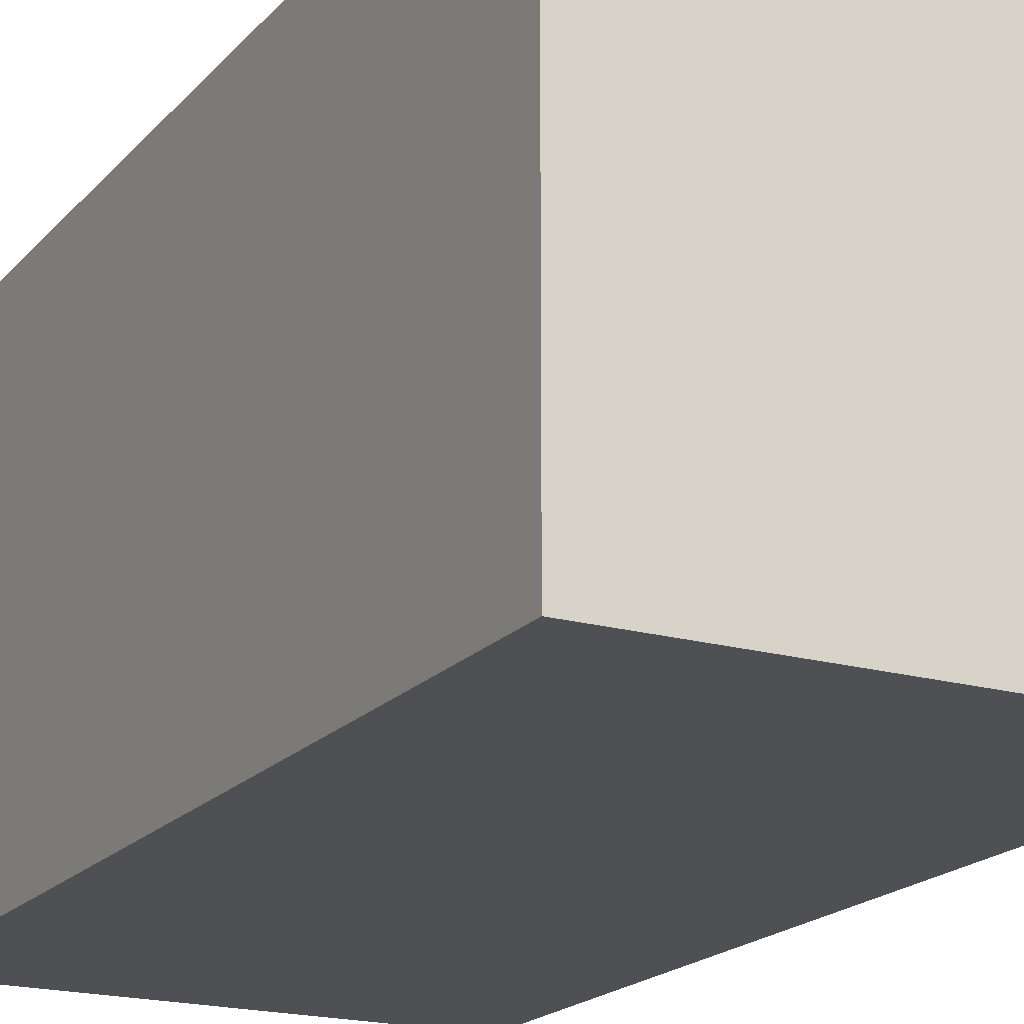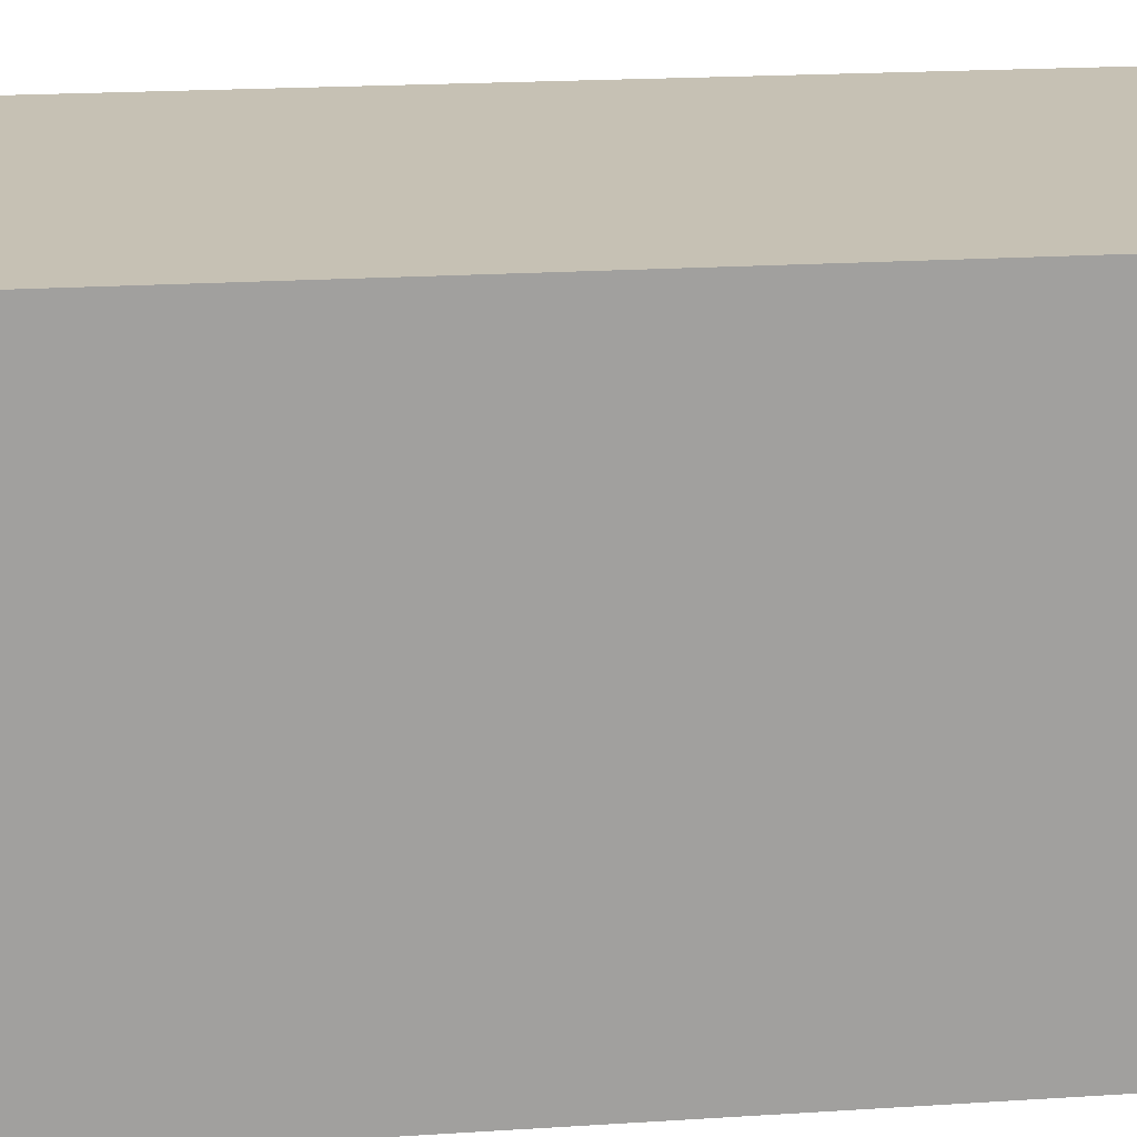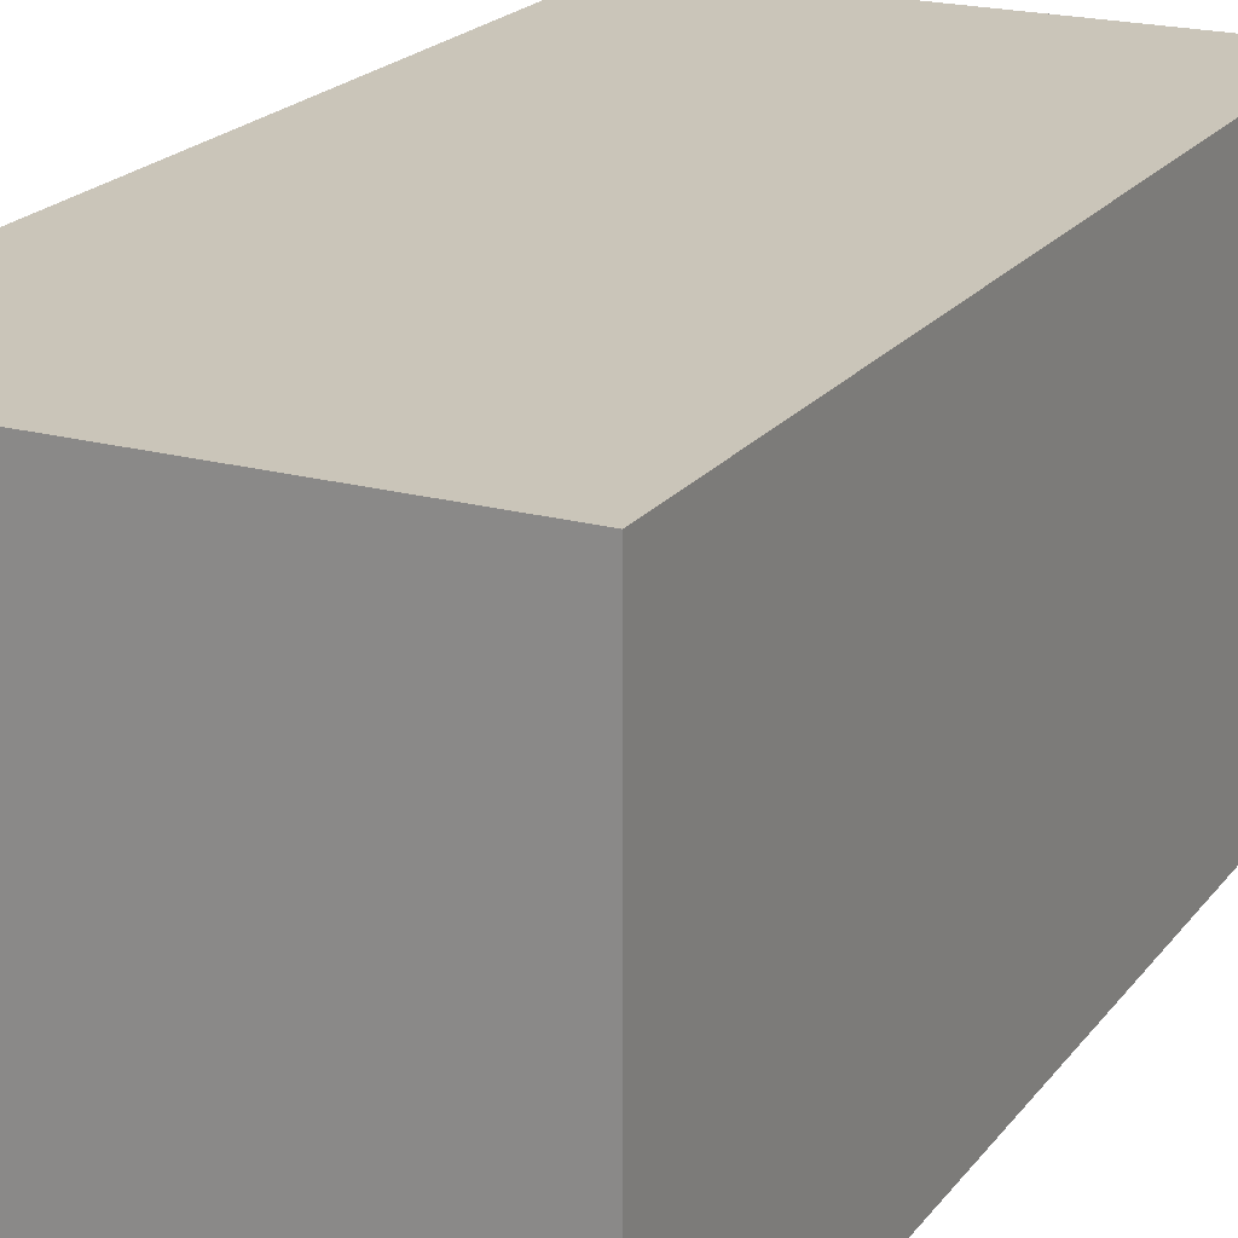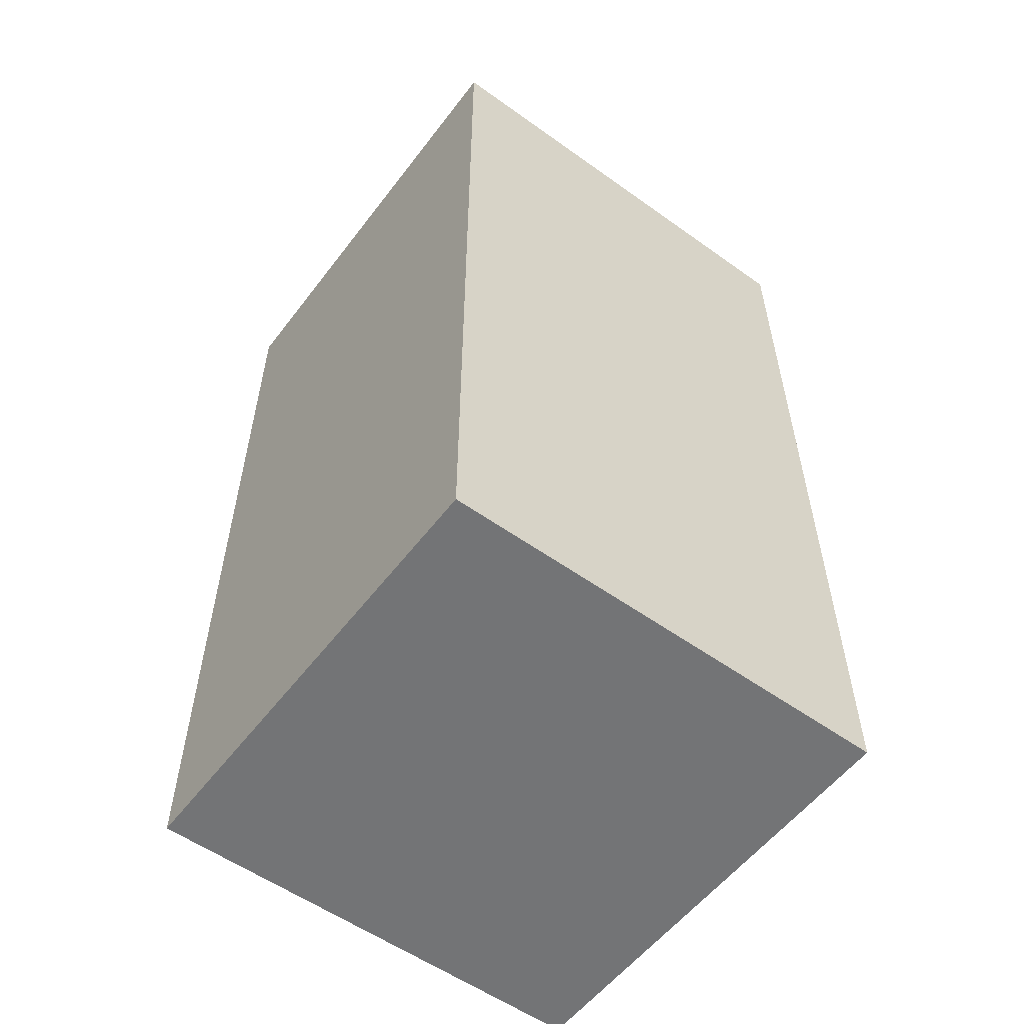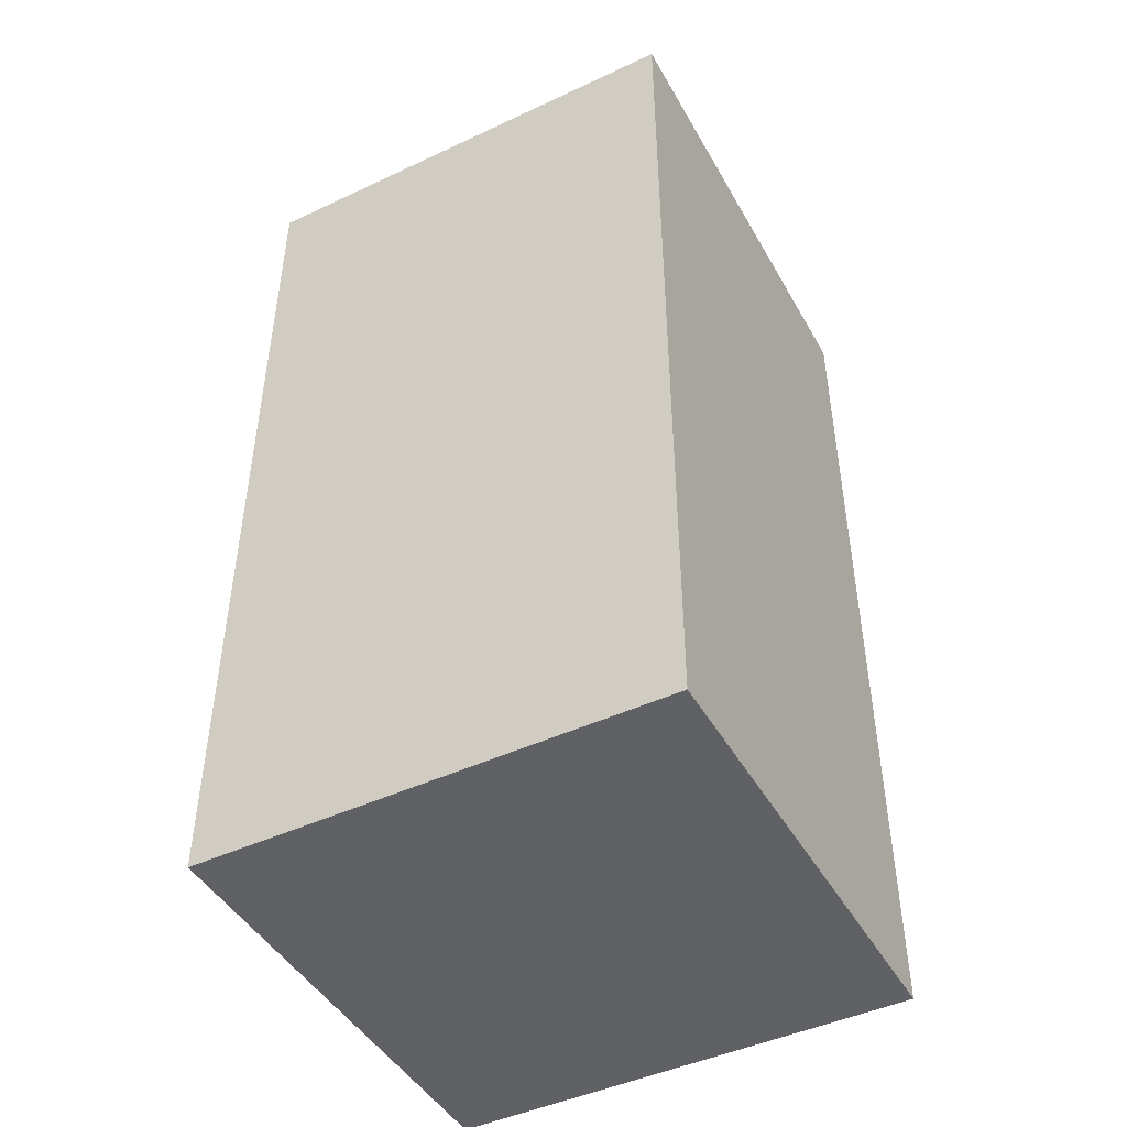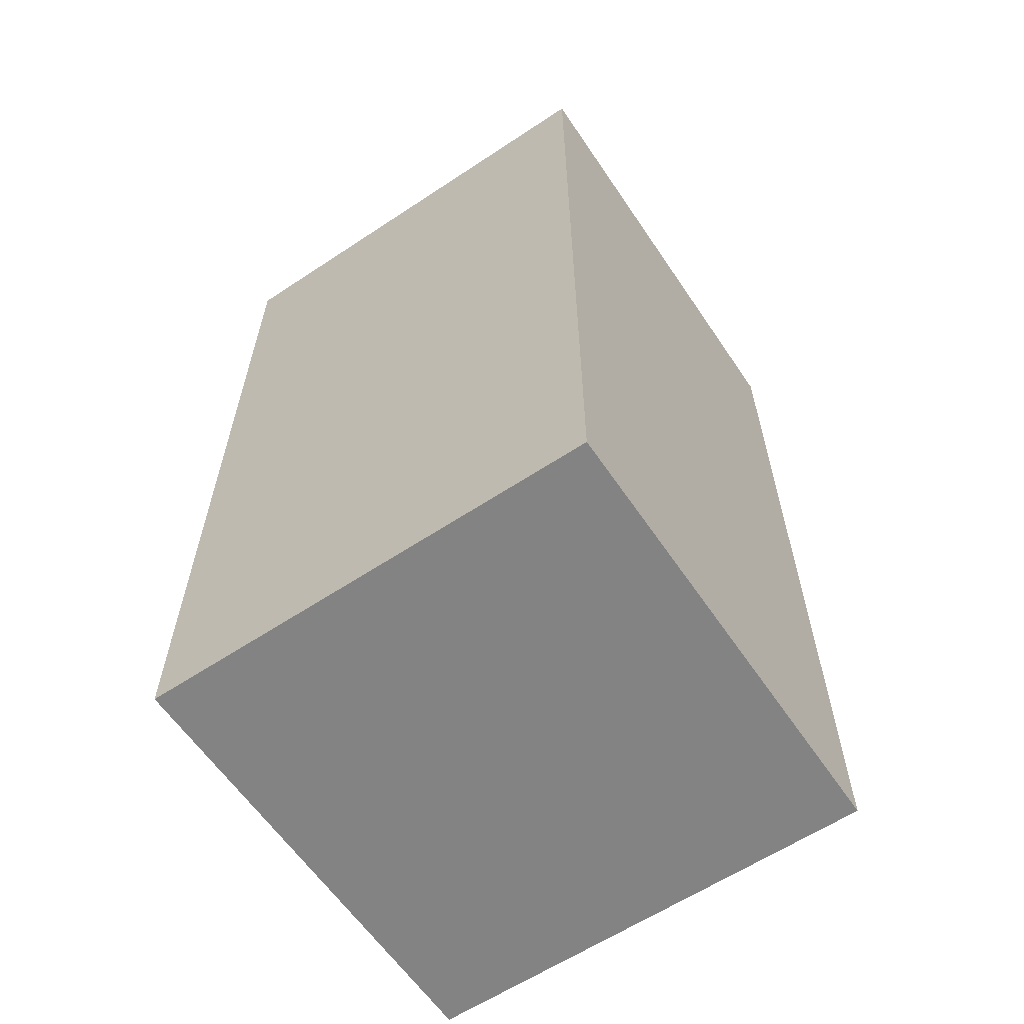
<metadata>
{"format":"obj","ext":"obj","renderer":"f3d","projection":"perspective","resolution":1024,"background":"white","views":[{"elev":-19.2,"azim":-28.1,"up":"+Y"},{"elev":18.6,"azim":-97.3,"up":"+Y"},{"elev":20.6,"azim":-153.6,"up":"+Y"},{"elev":-56.1,"azim":143.2,"up":"+Z"},{"elev":-46.0,"azim":28.2,"up":"+Z"},{"elev":-61.2,"azim":34.0,"up":"+Z"}]}
</metadata>
<code>
o Partition
v 0 0 0
v 0.5 0 0
v 0.5 0 1
v 0 0 1
v 0 0.5 0
v 0.5 0.5 0
v 0.5 0.5 1
v 0 0.5 1
f 1 2 3
f 1 3 4
f 2 7 3
f 2 6 7
f 5 1 4
f 5 4 8
f 4 3 8
f 3 7 8
f 5 7 6
f 5 8 7
f 5 6 2
f 5 2 1

</code>
